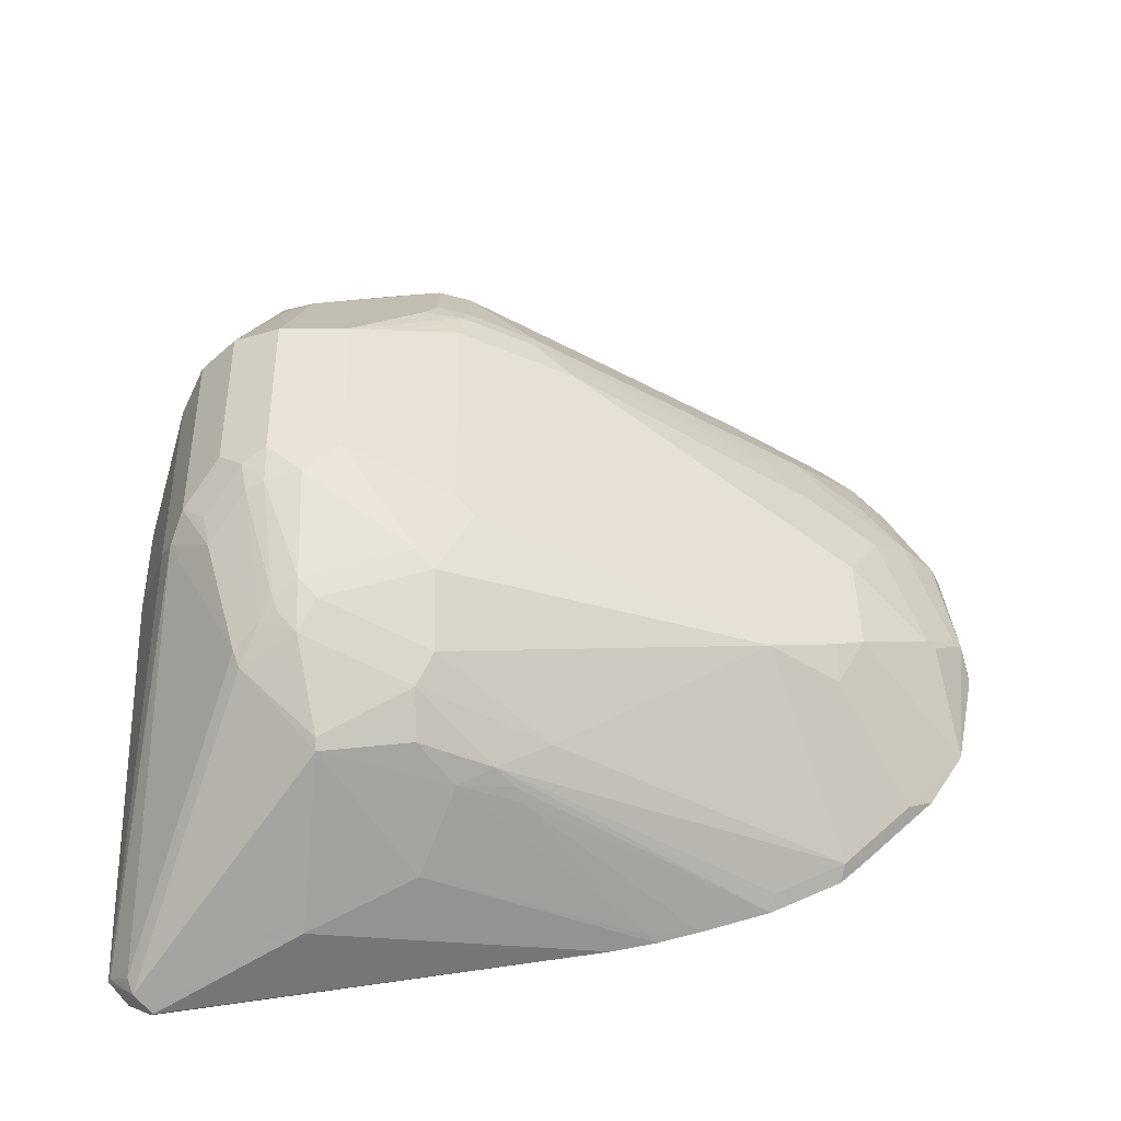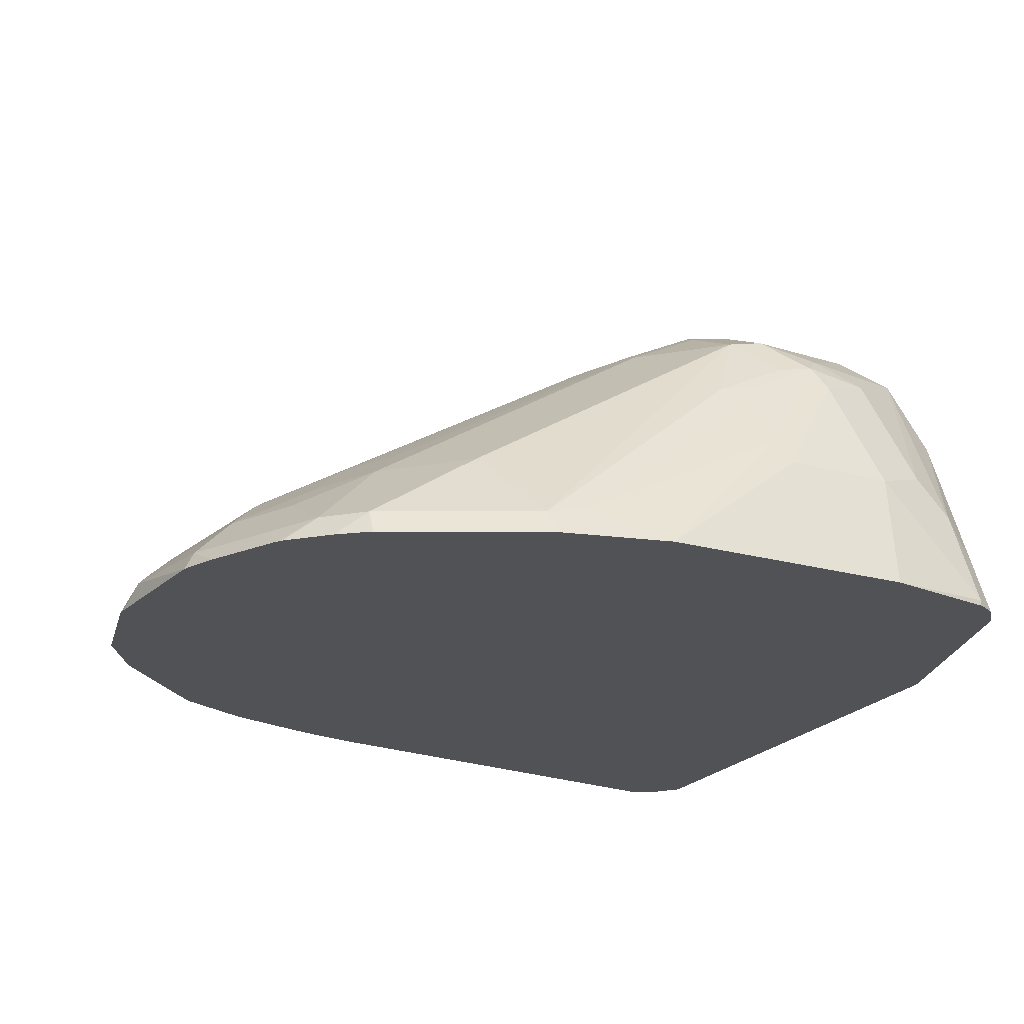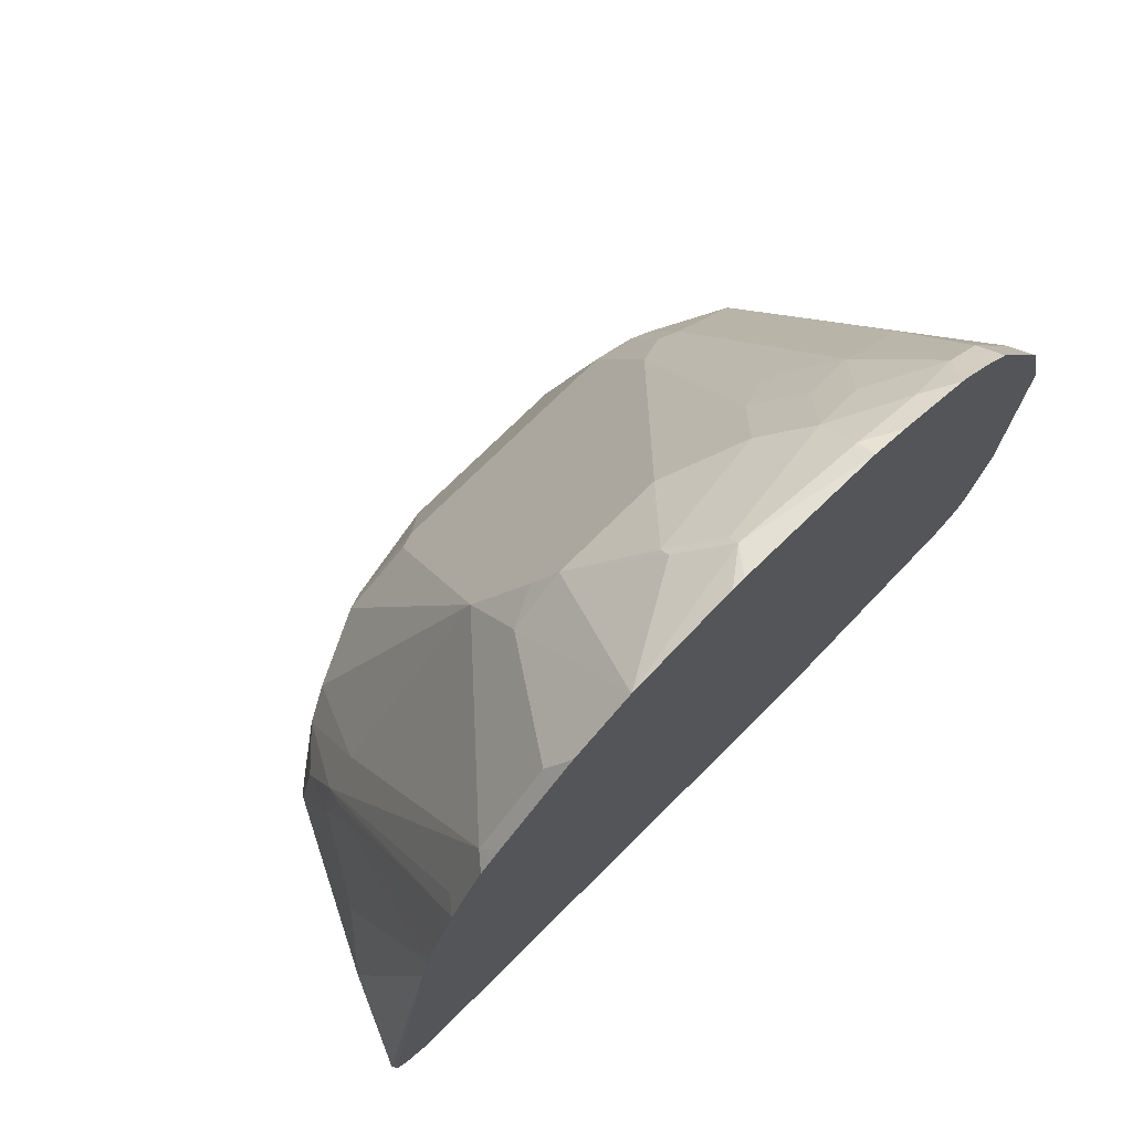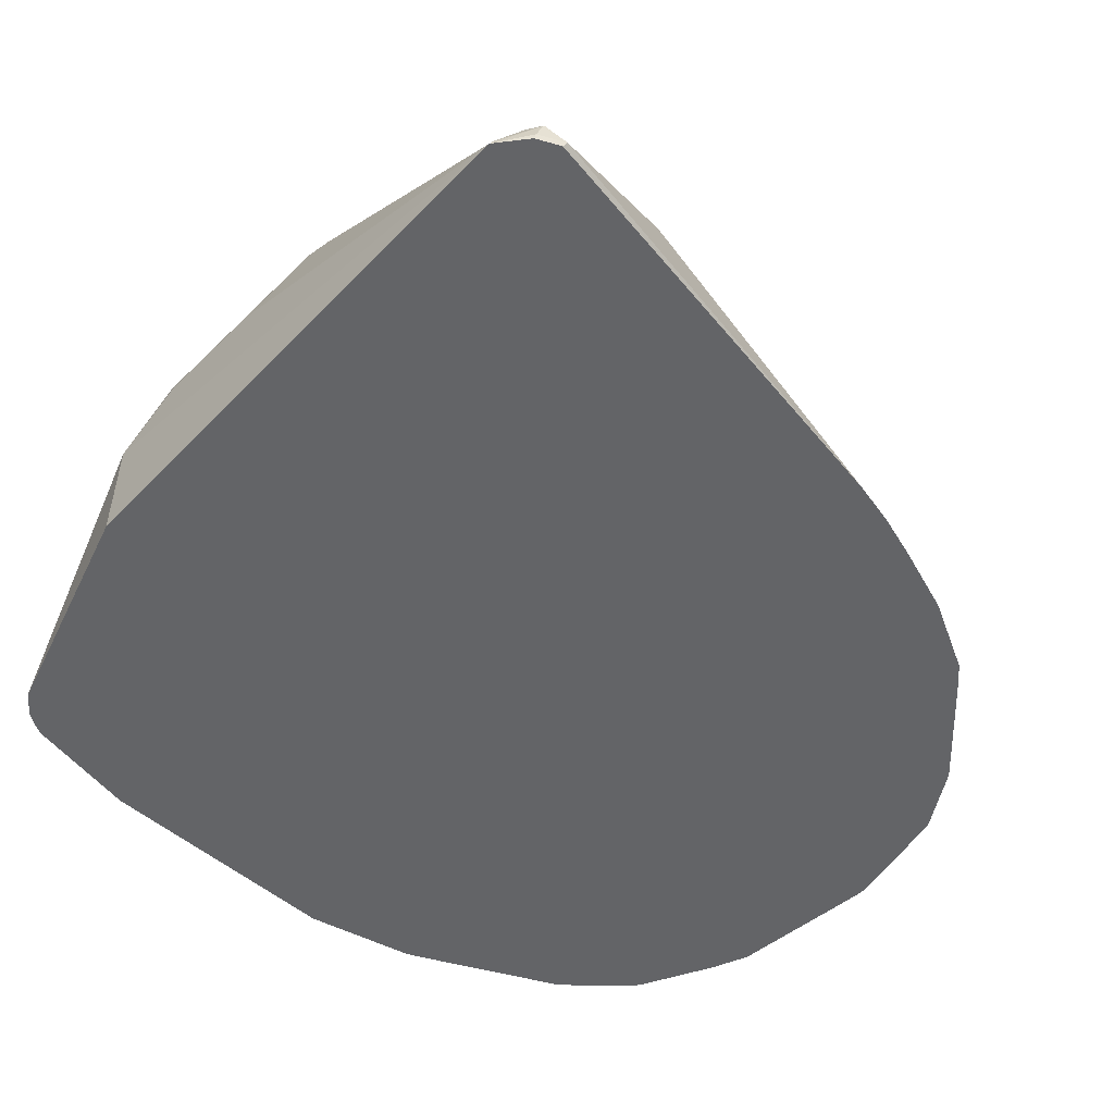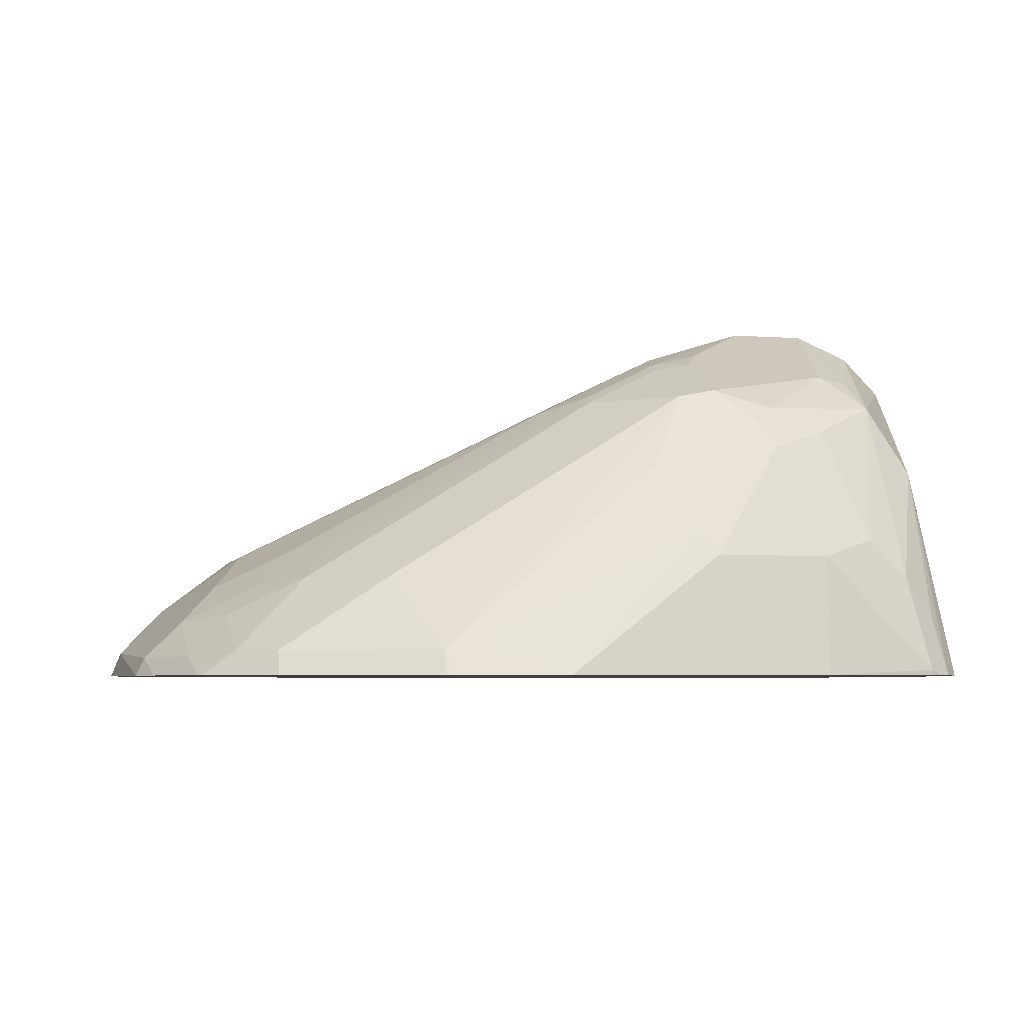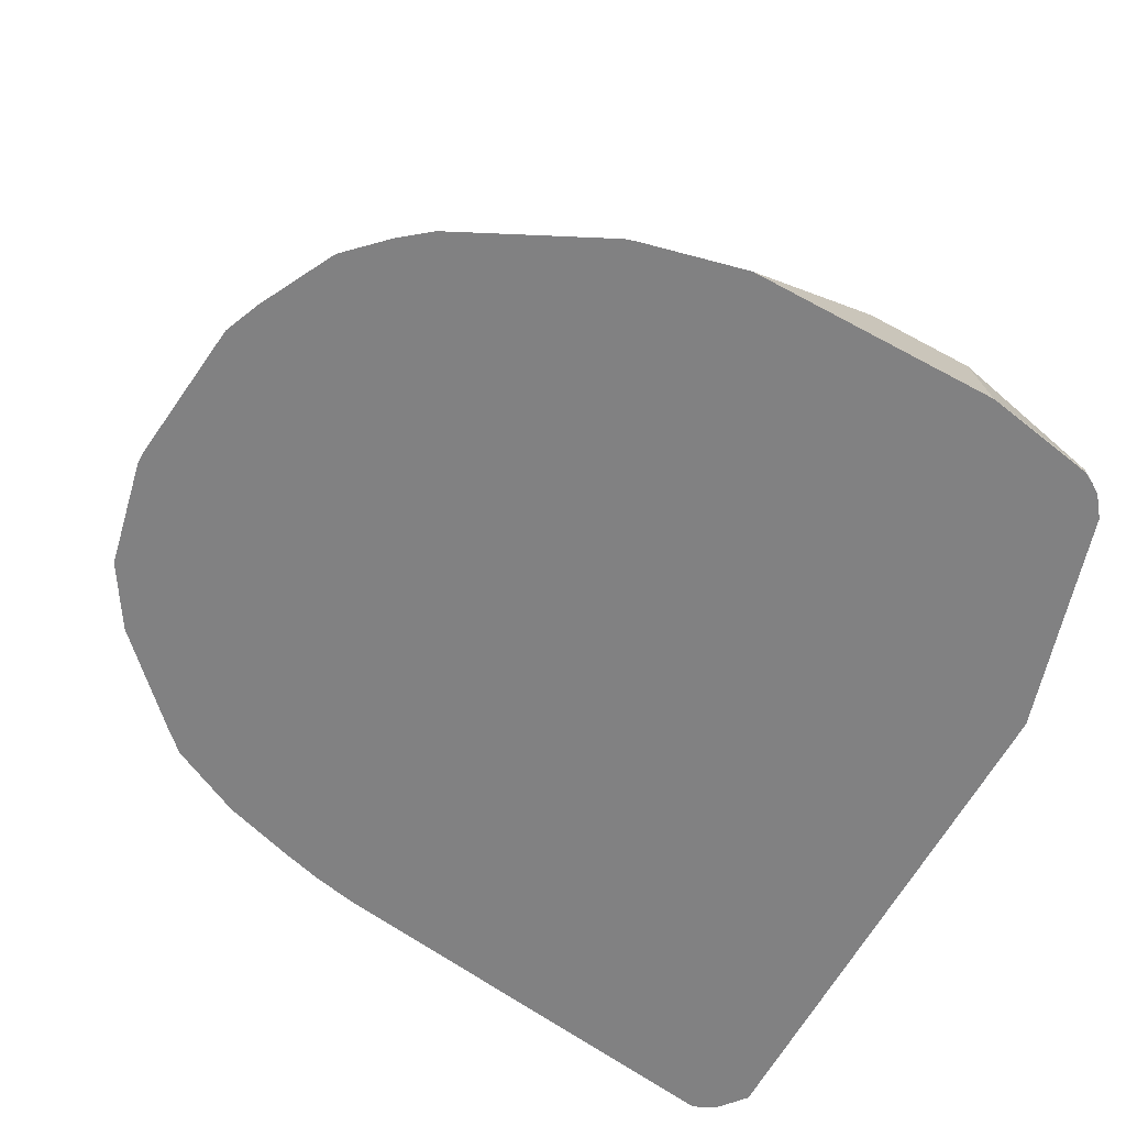
<metadata>
{"format":"obj","ext":"obj","renderer":"f3d","projection":"perspective","resolution":1024,"background":"white","views":[{"elev":43.5,"azim":-91.0,"up":"+Y"},{"elev":-21.0,"azim":63.2,"up":"+Y"},{"elev":75.2,"azim":-44.6,"up":"+Z"},{"elev":-51.2,"azim":-133.4,"up":"+Y"},{"elev":-4.5,"azim":76.0,"up":"+Y"},{"elev":-60.4,"azim":60.9,"up":"+Y"}]}
</metadata>
<code>
v -0.2493 0.08309 0.1247
v -0.2284 0.1246 0.2078
v -0.2215 0.1385 0.2078
v -0.2233 0.135 0.1766
v -0.1817 0.2181 0.2181
v -0.244 0.09347 0.1143
v -0.2423 0.08309 0.1108
v -0.2412 0.07991 0.1103
v -0.2476 0.07991 0.123
v -0.2093 0.07991 0.3738
v -0.2077 0.1454 0.2701
v -0.2038 0.07991 0.3997
v -0.1765 0.2233 0.2181
v -0.1402 0.2389 0.1766
v -0.1817 0.1895 0.2908
v -0.1731 0.2146 0.2701
v -0.2354 0.09694 0.1108
v -0.2259 0.08309 0.09871
v -0.225 0.07991 0.09713
v -0.2025 0.08569 0.3946
v -0.1967 0.07991 0.424
v -0.1315 0.2562 0.2078
v -0.1523 0.2354 0.2701
v -0.122 0.2544 0.187
v -0.1315 0.2423 0.1731
v -0.18 0.1731 0.3255
v -0.1765 0.1818 0.322
v -0.1731 0.1939 0.3116
v -0.04845 0.2423 0.1316
v -0.02075 0.1662 0.1039
v -0.2235 0.07991 0.09713
v -0.0415 0.2285 0.1247
v -0.1836 0.07991 0.4646
v -0.1142 0.2648 0.2181
v -0.1177 0.2631 0.2078
v -0.1108 0.2631 0.1939
v -0.1194 0.2596 0.1973
v -0.135 0.244 0.2804
v -0.1558 0.1921 0.3427
v -0.04673 0.2804 0.1766
v -0.06748 0.2596 0.1558
v -0.1765 0.08829 0.4673
v -0.1558 0.08829 0.5088
v -0.0346 0.2562 0.1385
v 0.07613 0.2423 0.1316
v 0.04152 0.1662 0.1039
v 0.08308 0.07991 0.1039
v 0.08308 0.1454 0.1039
v 0.08308 0.2285 0.1247
v -0.1629 0.07991 0.5062
v -0.1038 0.27 0.2078
v -0.09346 0.2648 0.2804
v -0.04414 0.2856 0.187
v -0.07266 0.1818 0.4673
v -0.02765 0.2839 0.1731
v -0.04845 0.2631 0.1524
v -0.1505 0.07991 0.5193
v -0.1142 0.08829 0.5504
v -0.09346 0.1506 0.4881
v 0.08998 0.2562 0.1385
v -0.01384 0.2769 0.1593
v 0.2093 0.07991 0.1438
v 0.1765 0.1973 0.1558
v -0.08306 0.27 0.2701
v -0.0415 0.2908 0.2078
v -0.0519 0.2648 0.3012
v -0.02075 0.2908 0.187
v -0.07266 0.1506 0.5088
v -0.0519 0.161 0.5088
v 0.02077 0.1523 0.5262
v 0.02077 0.1662 0.4985
v 0.1038 0.2631 0.3047
v 0.07613 0.2839 0.1731
v -0.1246 0.07991 0.5451
v -0.1038 0.07991 0.5659
v -0.06863 0.07991 0.5879
v 0.08998 0.2769 0.1593
v 0.1731 0.2354 0.1801
v 0.2208 0.07991 0.1531
v 0.2146 0.1108 0.1593
v 0.2181 0.135 0.1766
v -0.0415 0.27 0.2908
v -0.02075 0.2908 0.2285
v 0.1038 0.27 0.2908
v 0.08308 0.2908 0.187
v -0.0415 0.1523 0.5262
v -0.01034 0.1194 0.5712
v 0.06228 0.1316 0.547
v 0.1038 0.2354 0.36
v 0.1038 0.2423 0.3462
v 0.1038 0.2492 0.3324
v 0.1246 0.2648 0.2934
v 0.1246 0.244 0.335
v -0.007276 0.07991 0.6014
v 0.01036 0.09347 0.5971
v -0.01034 0.1142 0.5764
v 0.1488 0.2527 0.1835
v 0.1523 0.2562 0.2008
v 0.1904 0.2319 0.2458
v 0.1973 0.2181 0.2181
v 0.2181 0.1558 0.1973
v 0.2253 0.07991 0.1599
v 0.225 0.1004 0.1696
v 0.2285 0.08309 0.1662
v 0.08308 0.2908 0.2285
v 0.18 0.2423 0.277
v 0.01036 0.09868 0.5919
v 0.08308 0.1108 0.5677
v 0.1038 0.1316 0.5262
v 0.08308 0.1523 0.5054
v 0.135 0.2596 0.296
v 0.1384 0.2631 0.277
v 0.1246 0.27 0.2701
v 0.135 0.2389 0.3375
v 0.1038 0.161 0.4803
v -3.799e-05 0.07991 0.6014
v 0.08308 0.07991 0.5935
v 0.08308 0.09003 0.5885
v 0.2008 0.2215 0.2562
v 0.2285 0.1454 0.2285
v 0.2077 0.2077 0.2493
v 0.225 0.1419 0.2112
v 0.2285 0.07991 0.1662
v 0.2405 0.07991 0.2317
v 0.1973 0.2181 0.2752
v 0.1765 0.2389 0.296
v 0.1246 0.09003 0.5677
v 0.1142 0.1142 0.5452
v 0.135 0.135 0.5037
v 0.1142 0.1558 0.4829
v 0.1038 0.07991 0.5853
v 0.1454 0.07991 0.5645
v 0.2008 0.2008 0.2978
v 0.2215 0.1593 0.2978
v 0.2285 0.1454 0.2908
v 0.2405 0.07991 0.377
v 0.1973 0.1973 0.3168
v 0.1765 0.135 0.4621
v 0.2181 0.09347 0.4414
v 0.1557 0.09347 0.5452
v 0.1486 0.07991 0.5624
v 0.2215 0.09694 0.4223
v 0.226 0.07991 0.4366
v 0.1765 0.09347 0.5244
v 0.1973 0.09347 0.4829
v 0.2035 0.07991 0.4835
v 0.2243 0.07991 0.4419
v 0.1693 0.07991 0.5416
v 0.1828 0.07991 0.525
f 1 2 3
f 84 92 105
f 82 84 105
f 81 122 103
f 81 101 122
f 80 81 103
f 79 104 102
f 85 105 106
f 79 103 104
f 78 101 81
f 78 100 101
f 78 99 100
f 78 98 99
f 78 97 98
f 77 97 78
f 79 80 103
f 85 106 98
f 85 98 97
f 86 96 87
f 93 110 115
f 93 114 111
f 92 113 105
f 92 112 113
f 92 111 112
f 92 93 111
f 90 93 91
f 89 110 93
f 89 93 90
f 88 110 89
f 88 109 110
f 88 108 109
f 88 107 108
f 87 107 88
f 87 96 107
f 77 85 97
f 93 115 114
f 76 96 86
f 76 94 95
f 64 83 65
f 64 82 83
f 64 66 82
f 63 81 80
f 63 78 81
f 63 80 79
f 65 83 105
f 62 63 79
f 60 77 78
f 58 76 68
f 58 75 76
f 58 74 75
f 57 74 58
f 55 77 61
f 60 78 63
f 65 105 85
f 65 85 67
f 66 72 84
f 73 85 77
f 72 93 92
f 72 91 93
f 72 92 84
f 70 72 71
f 70 91 72
f 70 90 91
f 70 89 90
f 70 88 89
f 70 87 88
f 70 86 87
f 69 86 70
f 68 86 69
f 68 76 86
f 66 84 82
f 76 95 96
f 55 73 77
f 94 116 95
f 95 116 117
f 129 140 138
f 128 140 129
f 127 132 140
f 126 139 137
f 126 138 139
f 125 137 133
f 132 141 140
f 125 126 137
f 120 135 136
f 120 121 135
f 119 135 121
f 119 134 135
f 119 133 134
f 119 125 133
f 120 136 124
f 133 137 139
f 133 139 142
f 133 142 134
f 144 149 145
f 144 148 149
f 140 148 144
f 140 141 148
f 139 143 142
f 139 147 143
f 139 146 147
f 139 149 146
f 139 145 149
f 138 145 139
f 138 144 145
f 138 140 144
f 136 142 143
f 134 136 135
f 134 142 136
f 118 132 127
f 95 107 96
f 118 131 132
f 114 138 126
f 104 124 123
f 104 120 124
f 103 120 104
f 103 122 120
f 102 104 123
f 101 120 122
f 105 113 112
f 100 121 120
f 100 120 101
f 99 119 100
f 99 106 119
f 98 106 99
f 95 118 107
f 95 117 118
f 100 119 121
f 105 112 106
f 106 125 119
f 106 112 111
f 114 129 138
f 114 130 129
f 114 115 130
f 111 114 126
f 110 130 115
f 109 130 110
f 109 129 130
f 109 128 129
f 108 128 109
f 108 140 128
f 108 127 140
f 108 118 127
f 107 118 108
f 106 126 125
f 106 111 126
f 117 131 118
f 55 85 73
f 82 105 83
f 54 72 66
f 8 12 10
f 8 21 12
f 8 33 21
f 8 50 33
f 8 57 50
f 8 74 57
f 8 10 9
f 8 75 74
f 8 94 76
f 8 116 94
f 8 117 116
f 8 131 117
f 8 132 131
f 8 141 132
f 8 76 75
f 11 12 20
f 11 20 15
f 12 21 20
f 19 30 46
f 18 29 19
f 17 25 29
f 17 29 18
f 16 28 23
f 15 28 16
f 15 27 28
f 15 26 27
f 15 20 26
f 14 25 17
f 14 24 25
f 14 22 24
f 13 23 22
f 13 16 23
f 13 22 14
f 8 148 141
f 19 46 31
f 8 149 148
f 8 147 146
f 5 13 14
f 3 5 4
f 2 12 11
f 2 10 12
f 2 5 3
f 2 11 5
f 5 14 6
f 1 10 2
f 1 8 9
f 1 7 8
f 1 6 7
f 1 5 6
f 1 4 5
f 1 3 4
f 1 9 10
f 5 11 15
f 5 15 16
f 5 16 13
f 8 143 147
f 8 136 143
f 8 124 136
f 8 123 124
f 8 102 123
f 8 79 102
f 8 62 79
f 8 47 62
f 8 31 47
f 8 19 31
f 7 19 8
f 6 14 17
f 55 67 85
f 6 18 19
f 6 17 18
f 8 146 149
f 19 29 32
f 6 19 7
f 20 21 26
f 44 61 77
f 44 55 61
f 44 56 55
f 43 59 54
f 43 58 59
f 43 57 58
f 44 77 60
f 43 50 57
f 41 56 44
f 40 56 41
f 40 55 56
f 40 53 55
f 39 43 54
f 38 54 52
f 42 50 43
f 45 60 49
f 46 49 48
f 47 48 62
f 19 32 30
f 54 71 72
f 54 70 71
f 54 69 70
f 54 68 69
f 54 58 68
f 54 59 58
f 53 67 55
f 53 65 67
f 52 66 64
f 52 54 66
f 51 64 65
f 49 60 63
f 48 63 62
f 48 49 63
f 38 39 54
f 36 51 53
f 51 65 53
f 35 51 36
f 26 33 27
f 25 41 29
f 24 37 36
f 24 41 25
f 24 40 41
f 24 36 40
f 23 39 38
f 23 28 39
f 22 37 24
f 22 36 37
f 22 35 36
f 22 34 35
f 22 23 34
f 36 53 40
f 21 33 26
f 27 33 28
f 28 33 42
f 23 38 34
f 28 43 39
f 34 52 64
f 28 42 43
f 34 64 51
f 34 38 52
f 34 51 35
f 31 48 47
f 31 46 48
f 30 49 46
f 33 50 42
f 29 41 44
f 29 49 32
f 29 44 60
f 29 45 49
f 30 32 49
f 29 60 45

</code>
